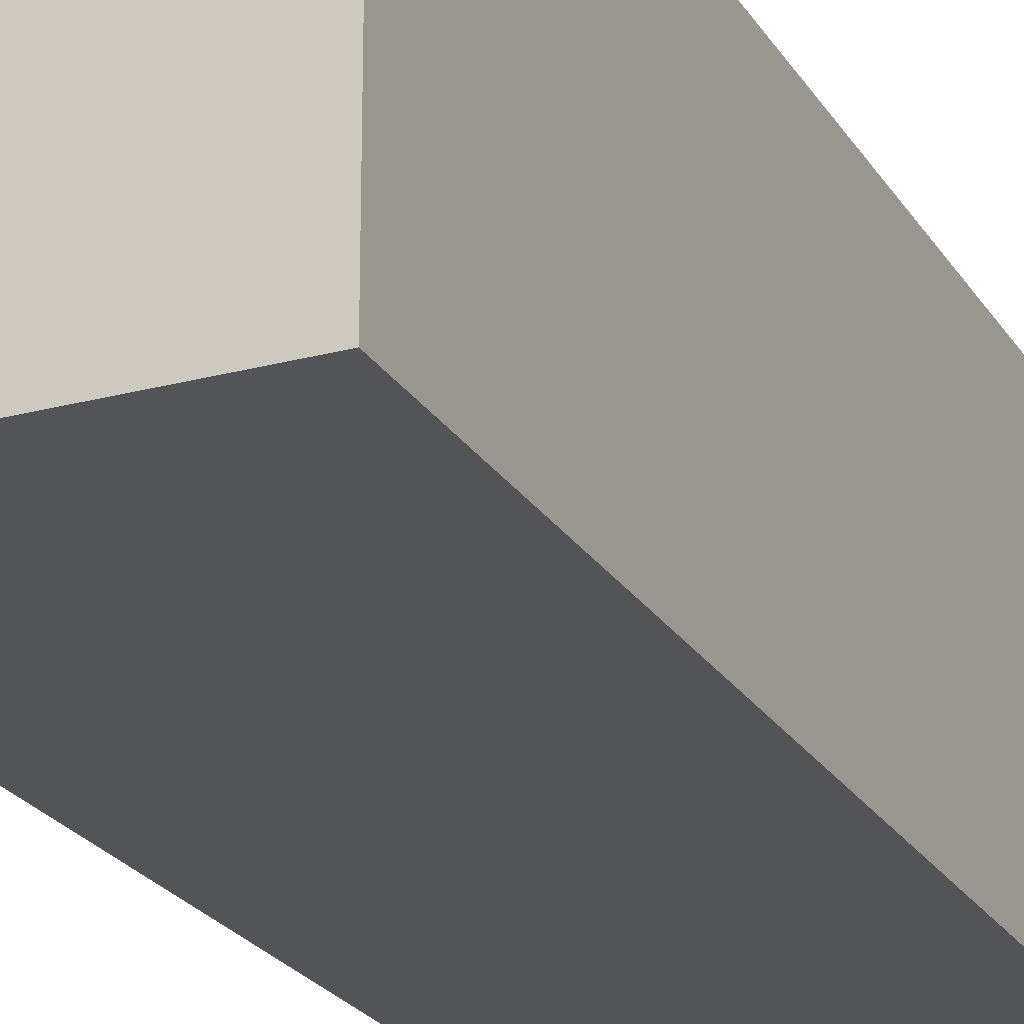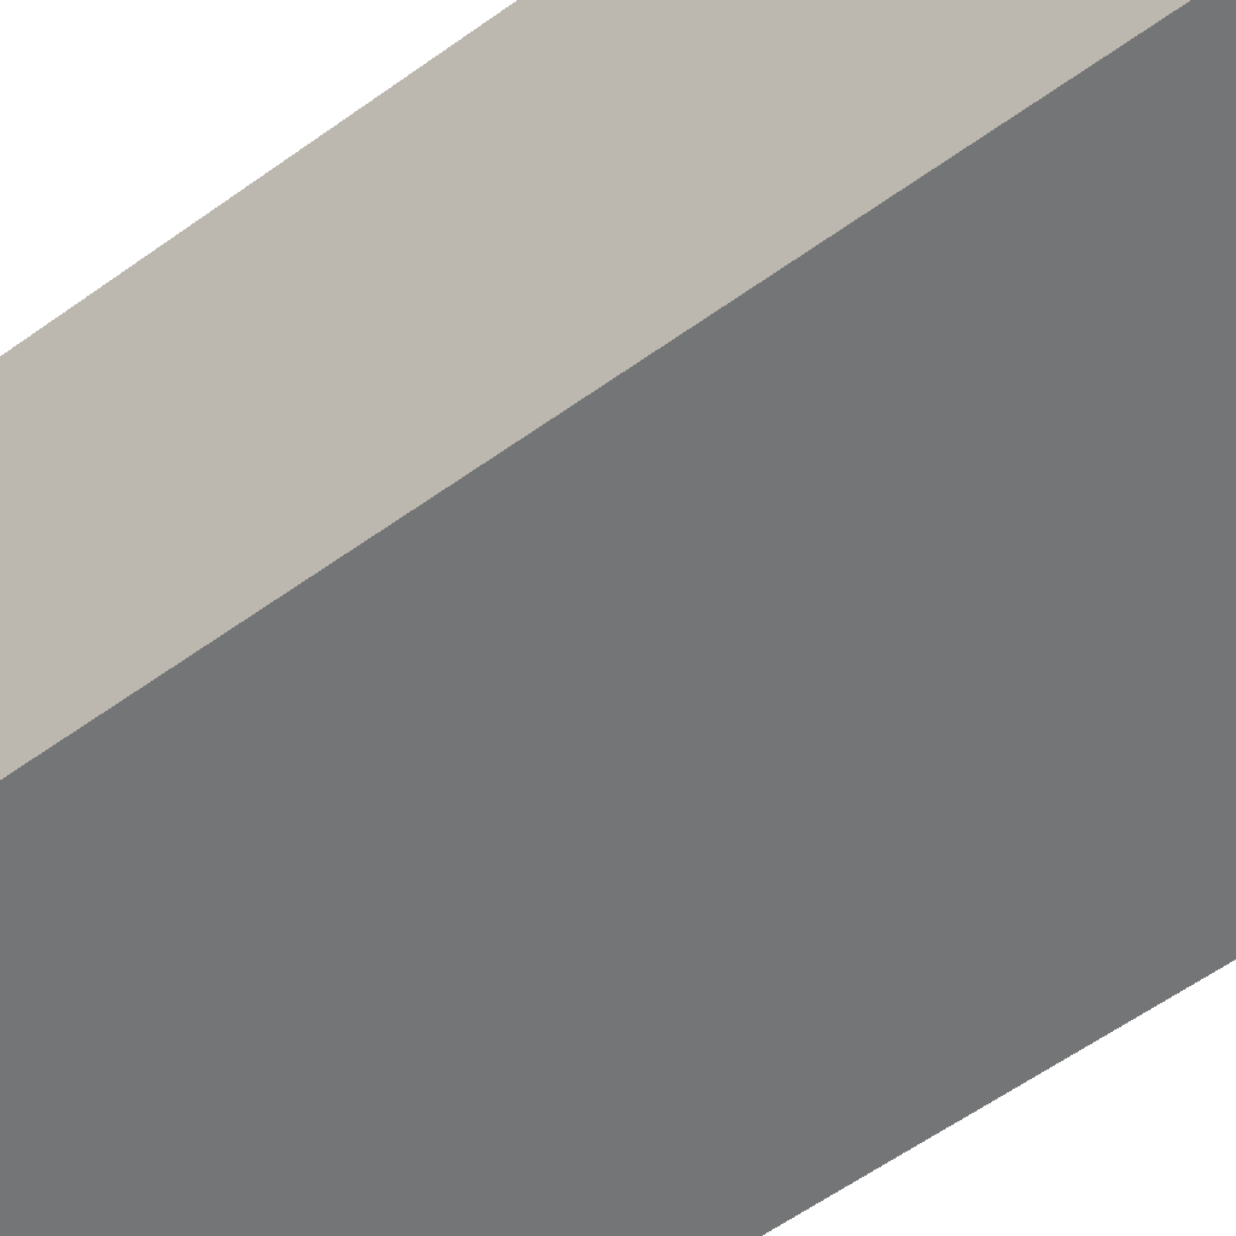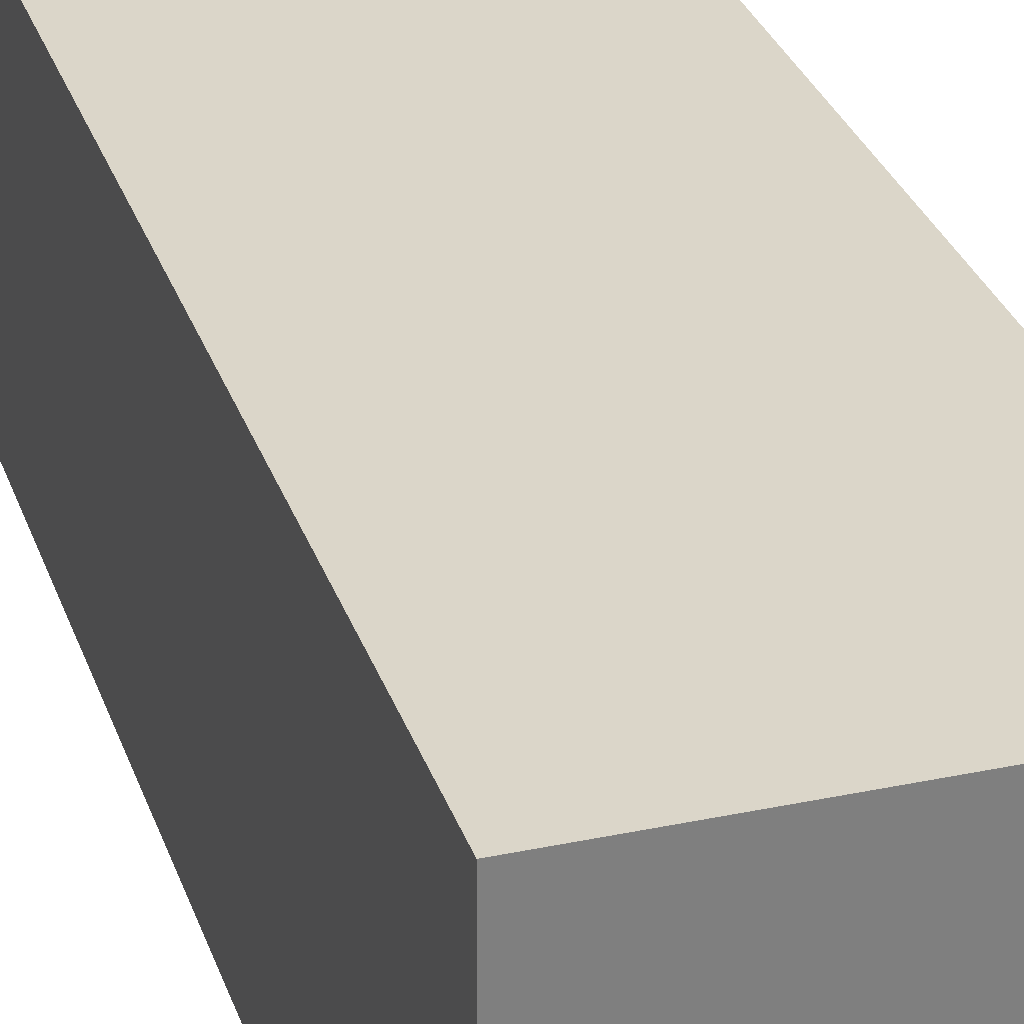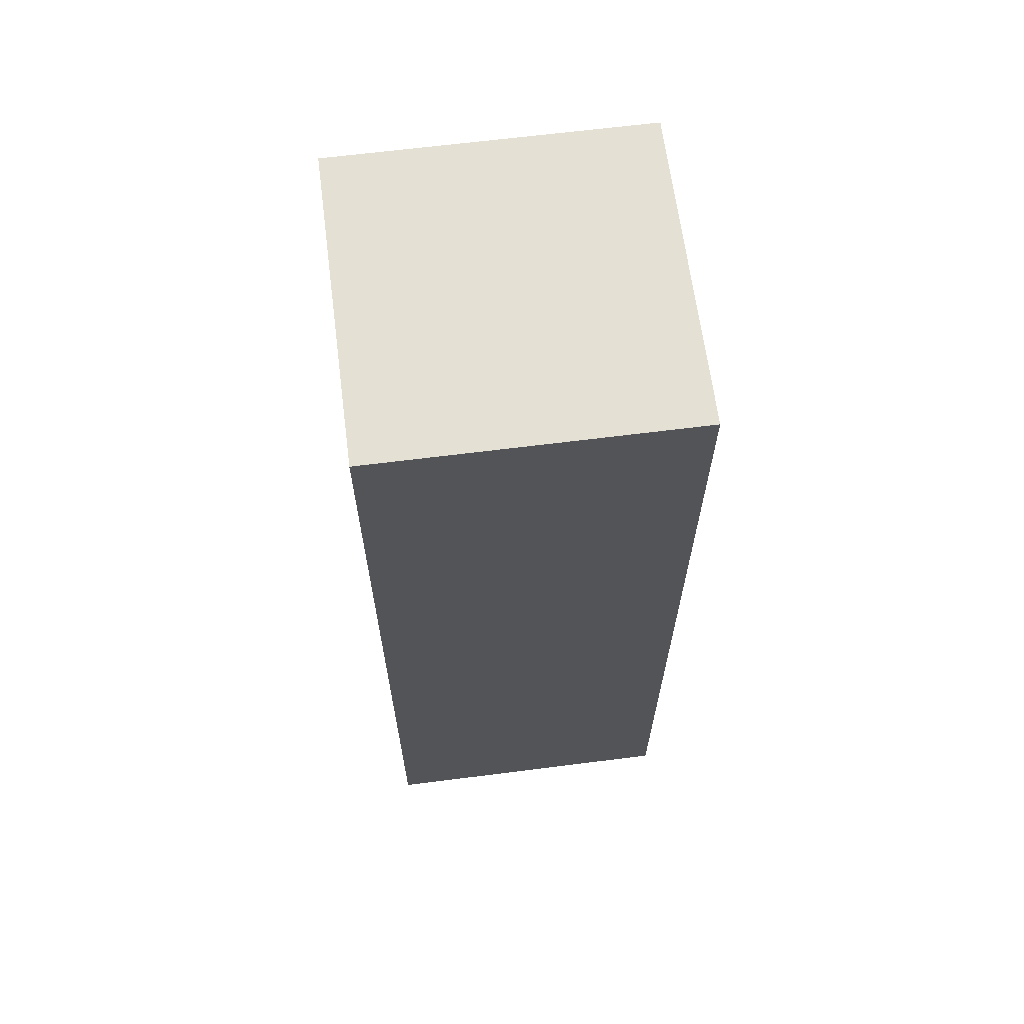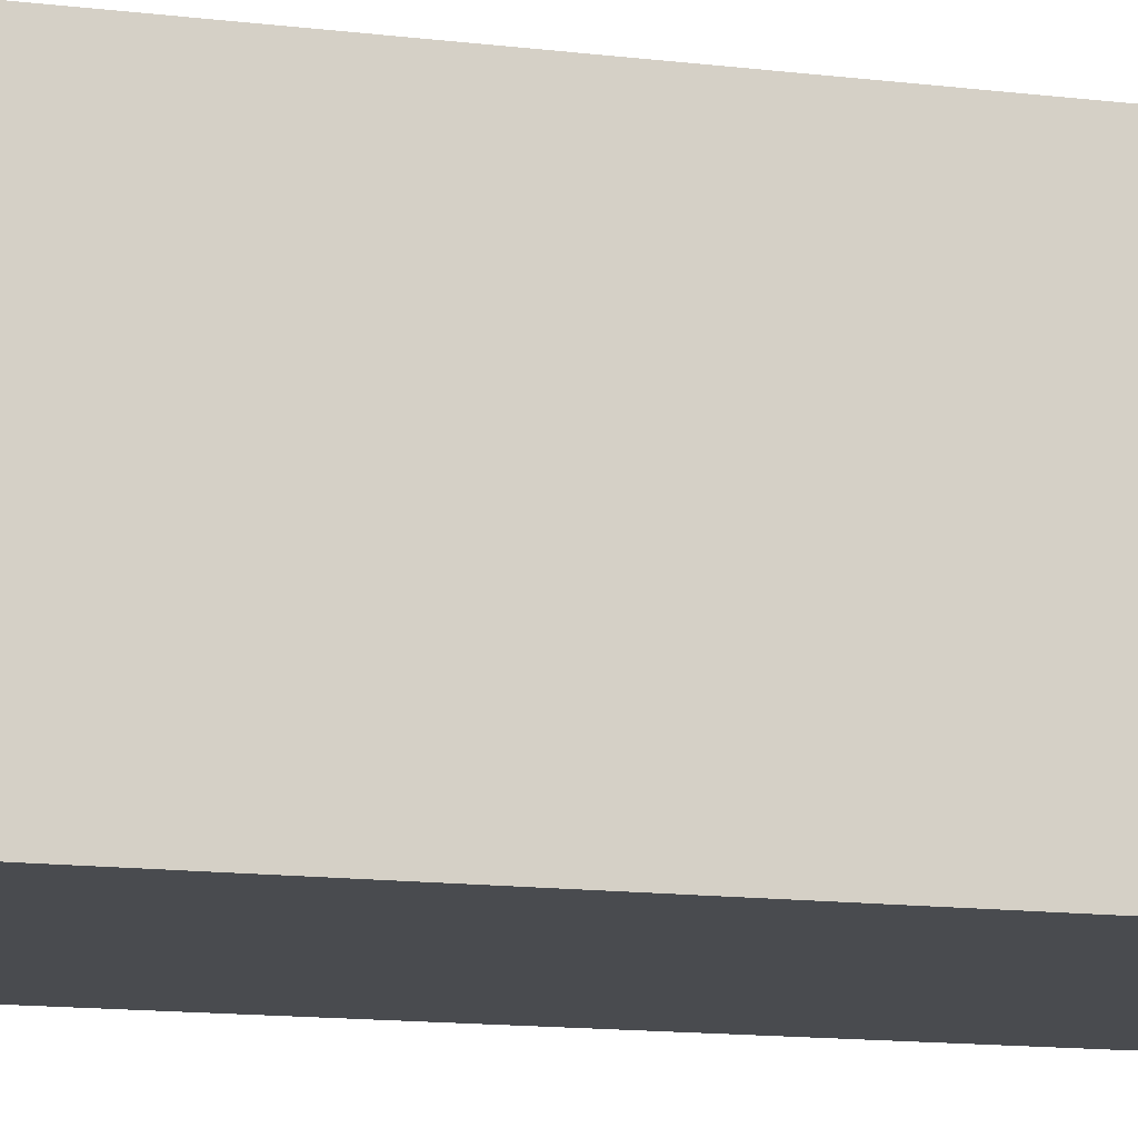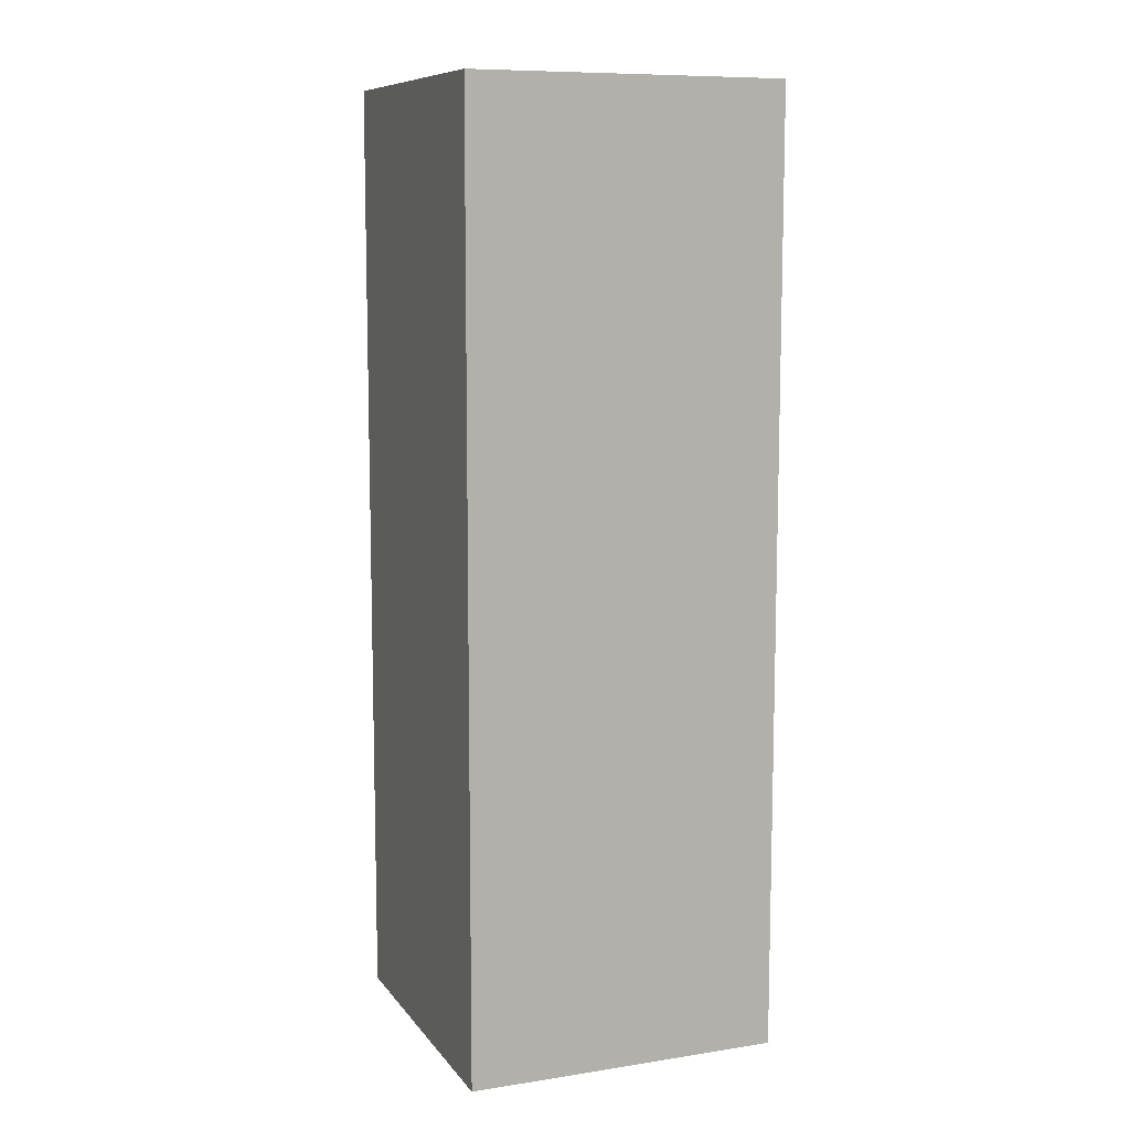
<metadata>
{"format":"obj","ext":"obj","renderer":"f3d","projection":"perspective","resolution":1024,"background":"white","views":[{"elev":-23.6,"azim":-155.8,"up":"+Z"},{"elev":-56.3,"azim":-52.6,"up":"+Z"},{"elev":30.1,"azim":162.9,"up":"+Z"},{"elev":65.2,"azim":172.7,"up":"+Y"},{"elev":-13.8,"azim":-105.3,"up":"+Z"},{"elev":9.6,"azim":68.3,"up":"+Y"}]}
</metadata>
<code>
o right_hand
v 1.636 4.475 -0.4319
v 1.636 4.875 -0.4322
v 1.636 4.475 -0.8319
v 1.636 4.075 -0.4317
v 1.636 4.475 -0.03194
v 1.636 4.475 0.3681
v 1.636 4.075 -0.03166
v 1.636 4.875 -0.03222
v 2.036 4.875 -0.03222
v 1.636 4.875 0.3678
v 2.036 4.875 0.3678
v 1.636 4.876 0.7678
v 2.036 4.876 0.7678
v 1.636 4.476 0.7681
v 2.036 4.476 0.7681
v 1.636 4.076 0.7683
v 2.036 4.076 0.7683
v 1.636 3.676 0.7686
v 1.636 4.075 0.3683
v 1.636 3.675 0.3686
v 1.636 3.675 -0.03138
v 1.636 3.275 0.3689
v 1.636 3.276 0.7689
v 1.636 3.275 -0.0311
v 1.636 2.875 0.3692
v 1.636 2.876 0.7692
v 1.636 2.875 -0.03082
v 1.636 2.475 0.3695
v 1.636 2.476 0.7695
v 1.636 2.475 -0.03054
v 1.636 2.075 0.3697
v 1.636 2.076 0.7697
v 1.636 2.075 -0.03027
v 1.636 1.675 0.37
v 1.636 1.676 0.77
v 1.636 1.675 -0.02999
v 1.636 1.275 0.3703
v 1.636 1.276 0.7703
v 1.636 1.275 -0.02971
v 1.636 0.8754 0.3706
v 1.636 0.8757 0.7706
v 1.636 0.8751 -0.02943
v 1.636 0.4754 0.3708
v 1.636 0.4757 0.7708
v 1.636 0.4751 -0.02915
v 1.636 0.07543 0.3711
v 2.036 0.07543 0.3711
v 1.636 0.07571 0.7711
v 1.636 0.07515 -0.02887
v 2.036 0.07515 -0.02887
v 1.636 0.07487 -0.4289
v 1.636 0.4749 -0.4292
v 1.636 0.07459 -0.8289
v 2.036 0.07487 -0.4289
v 2.436 0.07487 -0.4289
v 2.036 0.07459 -0.8289
v 2.036 0.4746 -0.8292
v 2.436 0.07459 -0.8289
v 2.436 0.4746 -0.8292
v 2.836 0.07459 -0.8289
v 2.836 0.4746 -0.8292
v 3.236 0.07459 -0.8289
v 2.836 0.07487 -0.4289
v 2.836 0.07515 -0.02887
v 3.236 0.07487 -0.4289
v 3.236 0.4749 -0.4292
v 3.236 0.07515 -0.02887
v 3.236 0.4751 -0.02915
v 3.236 0.07543 0.3711
v 2.836 0.07543 0.3711
v 3.236 0.07571 0.7711
v 3.236 0.4754 0.3708
v 3.236 0.4757 0.7708
v 3.236 0.8754 0.3706
v 3.236 0.8757 0.7706
v 3.236 1.275 0.3703
v 3.236 0.8751 -0.02943
v 3.236 1.275 -0.02971
v 3.236 0.8749 -0.4294
v 3.236 1.275 -0.4297
v 3.236 0.8746 -0.8294
v 2.836 0.8746 -0.8294
v 3.236 0.4746 -0.8292
v 3.236 1.275 -0.8297
v 2.836 1.275 -0.8297
v 3.236 1.675 -0.83
v 2.836 1.675 -0.83
v 3.236 2.075 -0.8303
v 3.236 1.675 -0.43
v 3.236 2.075 -0.4303
v 3.236 1.675 -0.02999
v 3.236 2.075 -0.03027
v 3.236 1.675 0.37
v 3.236 1.676 0.77
v 3.236 2.075 0.3697
v 3.236 2.076 0.7697
v 3.236 2.475 0.3695
v 3.236 2.476 0.7695
v 3.236 2.875 0.3692
v 3.236 2.475 -0.03054
v 3.236 2.875 -0.03082
v 3.236 2.475 -0.4305
v 3.236 2.875 -0.4308
v 3.236 2.475 -0.8305
v 2.836 2.475 -0.8305
v 3.236 2.875 -0.8308
v 2.836 2.875 -0.8308
v 3.236 3.275 -0.8311
v 2.836 3.275 -0.8311
v 3.236 3.675 -0.8314
v 3.236 3.275 -0.4311
v 3.236 3.675 -0.4314
v 3.236 3.275 -0.0311
v 3.236 3.675 -0.03138
v 3.236 3.275 0.3689
v 3.236 3.276 0.7689
v 3.236 3.675 0.3686
v 3.236 3.676 0.7686
v 3.236 4.075 0.3683
v 3.236 4.076 0.7683
v 3.236 4.475 0.3681
v 3.236 4.075 -0.03166
v 3.236 4.475 -0.03194
v 3.236 4.075 -0.4317
v 3.236 4.475 -0.4319
v 3.236 4.075 -0.8317
v 2.836 4.075 -0.8317
v 3.236 4.475 -0.8319
v 3.236 4.875 -0.8322
v 2.836 4.475 -0.8319
v 2.836 4.875 -0.8322
v 2.436 4.475 -0.8319
v 2.036 4.475 -0.8319
v 2.436 4.075 -0.8317
v 2.436 4.875 -0.8322
v 2.036 4.875 -0.8322
v 2.436 4.875 -0.4322
v 2.036 4.875 -0.4322
v 2.436 4.875 -0.03222
v 2.836 4.875 -0.4322
v 2.836 4.875 -0.03222
v 3.236 4.875 -0.4322
v 3.236 4.875 -0.03222
v 3.236 4.875 0.3678
v 3.236 4.876 0.7678
v 2.836 4.875 0.3678
v 2.836 4.876 0.7678
v 2.436 4.875 0.3678
v 2.436 4.876 0.7678
v 2.436 4.476 0.7681
v 2.836 4.476 0.7681
v 2.436 4.076 0.7683
v 2.836 4.076 0.7683
v 2.436 3.676 0.7686
v 2.836 3.676 0.7686
v 2.036 3.676 0.7686
v 2.436 3.276 0.7689
v 2.836 3.276 0.7689
v 2.036 3.276 0.7689
v 2.436 2.876 0.7692
v 2.836 2.876 0.7692
v 2.036 2.876 0.7692
v 2.436 2.476 0.7695
v 2.836 2.476 0.7695
v 2.036 2.476 0.7695
v 2.436 2.076 0.7697
v 2.836 2.076 0.7697
v 2.036 2.076 0.7697
v 2.436 1.676 0.77
v 2.836 1.676 0.77
v 2.036 1.676 0.77
v 2.436 1.276 0.7703
v 2.836 1.276 0.7703
v 2.036 1.276 0.7703
v 2.436 0.8757 0.7706
v 2.836 0.8757 0.7706
v 2.036 0.8757 0.7706
v 2.436 0.4757 0.7708
v 2.836 0.4757 0.7708
v 2.036 0.4757 0.7708
v 2.436 0.07571 0.7711
v 2.836 0.07571 0.7711
v 2.036 0.07571 0.7711
v 2.436 0.07543 0.3711
v 2.436 0.07515 -0.02887
v 3.236 1.276 0.7703
v 3.236 2.876 0.7692
v 3.236 4.476 0.7681
v 1.636 4.875 -0.8322
v 2.036 4.075 -0.8317
v 2.436 3.675 -0.8314
v 2.036 3.675 -0.8314
v 2.836 3.675 -0.8314
v 2.436 3.275 -0.8311
v 2.036 3.275 -0.8311
v 2.436 2.875 -0.8308
v 2.036 2.875 -0.8308
v 2.436 2.475 -0.8305
v 2.036 2.475 -0.8305
v 2.436 2.075 -0.8303
v 2.036 2.075 -0.8303
v 2.836 2.075 -0.8303
v 2.436 1.675 -0.83
v 2.036 1.675 -0.83
v 2.436 1.275 -0.8297
v 2.036 1.275 -0.8297
v 2.436 0.8746 -0.8294
v 2.036 0.8746 -0.8294
v 1.636 0.8746 -0.8294
v 1.636 0.8749 -0.4294
v 1.636 0.4746 -0.8292
v 1.636 1.275 -0.8297
v 1.636 1.275 -0.4297
v 1.636 1.675 -0.83
v 1.636 1.675 -0.43
v 1.636 2.075 -0.8303
v 1.636 2.075 -0.4303
v 1.636 2.475 -0.8305
v 1.636 2.475 -0.4305
v 1.636 2.875 -0.8308
v 1.636 2.875 -0.4308
v 1.636 3.275 -0.8311
v 1.636 3.275 -0.4311
v 1.636 3.675 -0.8314
v 1.636 3.675 -0.4314
v 1.636 4.075 -0.8317
f 5 8 2 1
f 1 2 189 3
f 4 1 3 226
f 7 5 1 4
f 6 10 8 5
f 19 6 5 7
f 138 2 8 9
f 9 8 10 11
f 11 10 12 13
f 14 12 10 6
f 15 13 12 14
f 17 15 14 16
f 16 14 6 19
f 156 17 16 18
f 18 16 19 20
f 20 19 7 21
f 23 18 20 22
f 22 20 21 24
f 26 23 22 25
f 25 22 24 27
f 29 26 25 28
f 28 25 27 30
f 32 29 28 31
f 31 28 30 33
f 35 32 31 34
f 34 31 33 36
f 38 35 34 37
f 37 34 36 39
f 41 38 37 40
f 40 37 39 42
f 44 41 40 43
f 43 40 42 45
f 48 44 43 46
f 46 43 45 49
f 49 50 47 46
f 46 47 183 48
f 51 54 50 49
f 49 45 52 51
f 51 52 211 53
f 53 56 54 51
f 54 55 185 50
f 56 58 55 54
f 56 57 59 58
f 53 211 57 56
f 58 59 61 60
f 58 60 63 55
f 60 61 83 62
f 60 62 65 63
f 55 63 64 185
f 63 65 67 64
f 65 66 68 67
f 62 83 66 65
f 67 68 72 69
f 64 67 69 70
f 70 69 71 182
f 69 72 73 71
f 72 74 75 73
f 68 77 74 72
f 74 76 186 75
f 77 78 76 74
f 79 80 78 77
f 66 79 77 68
f 81 84 80 79
f 83 81 79 66
f 82 85 84 81
f 61 82 81 83
f 85 87 86 84
f 84 86 89 80
f 87 202 88 86
f 86 88 90 89
f 89 90 92 91
f 80 89 91 78
f 91 92 95 93
f 78 91 93 76
f 76 93 94 186
f 93 95 96 94
f 95 97 98 96
f 92 100 97 95
f 97 99 187 98
f 100 101 99 97
f 102 103 101 100
f 90 102 100 92
f 104 106 103 102
f 88 104 102 90
f 105 107 106 104
f 202 105 104 88
f 107 109 108 106
f 106 108 111 103
f 109 193 110 108
f 108 110 112 111
f 111 112 114 113
f 103 111 113 101
f 113 114 117 115
f 101 113 115 99
f 99 115 116 187
f 115 117 118 116
f 117 119 120 118
f 114 122 119 117
f 119 121 188 120
f 122 123 121 119
f 124 125 123 122
f 112 124 122 114
f 126 128 125 124
f 110 126 124 112
f 127 130 128 126
f 193 127 126 110
f 128 129 142 125
f 130 131 129 128
f 132 135 131 130
f 134 132 130 127
f 133 136 135 132
f 190 133 132 134
f 135 136 138 137
f 131 135 137 140
f 137 138 9 139
f 140 137 139 141
f 129 131 140 142
f 142 140 141 143
f 125 142 143 123
f 143 141 146 144
f 123 143 144 121
f 121 144 145 188
f 144 146 147 145
f 146 148 149 147
f 141 139 148 146
f 148 11 13 149
f 139 9 11 148
f 151 147 149 150
f 150 149 13 15
f 153 151 150 152
f 152 150 15 17
f 155 153 152 154
f 154 152 17 156
f 158 155 154 157
f 157 154 156 159
f 161 158 157 160
f 160 157 159 162
f 164 161 160 163
f 163 160 162 165
f 167 164 163 166
f 166 163 165 168
f 170 167 166 169
f 169 166 168 171
f 173 170 169 172
f 172 169 171 174
f 176 173 172 175
f 175 172 174 177
f 179 176 175 178
f 178 175 177 180
f 182 179 178 181
f 181 178 180 183
f 184 70 182 181
f 47 184 181 183
f 50 185 184 47
f 185 64 70 184
f 183 180 44 48
f 71 73 179 182
f 180 177 41 44
f 73 75 176 179
f 177 174 38 41
f 75 186 173 176
f 174 171 35 38
f 186 94 170 173
f 171 168 32 35
f 94 96 167 170
f 168 165 29 32
f 96 98 164 167
f 165 162 26 29
f 98 187 161 164
f 162 159 23 26
f 187 116 158 161
f 159 156 18 23
f 116 118 155 158
f 118 120 153 155
f 120 188 151 153
f 188 145 147 151
f 136 189 2 138
f 3 189 136 133
f 192 190 134 191
f 191 134 127 193
f 195 192 191 194
f 194 191 193 109
f 197 195 194 196
f 196 194 109 107
f 199 197 196 198
f 198 196 107 105
f 201 199 198 200
f 200 198 105 202
f 204 201 200 203
f 203 200 202 87
f 206 204 203 205
f 205 203 87 85
f 208 206 205 207
f 207 205 85 82
f 57 208 207 59
f 59 207 82 61
f 209 212 206 208
f 211 209 208 57
f 210 213 212 209
f 52 210 209 211
f 213 215 214 212
f 212 214 204 206
f 215 217 216 214
f 214 216 201 204
f 217 219 218 216
f 216 218 199 201
f 219 221 220 218
f 218 220 197 199
f 221 223 222 220
f 220 222 195 197
f 223 225 224 222
f 222 224 192 195
f 225 4 226 224
f 224 226 190 192
f 226 3 133 190
f 24 21 225 223
f 21 7 4 225
f 27 24 223 221
f 30 27 221 219
f 33 30 219 217
f 36 33 217 215
f 39 36 215 213
f 42 39 213 210
f 45 42 210 52

</code>
